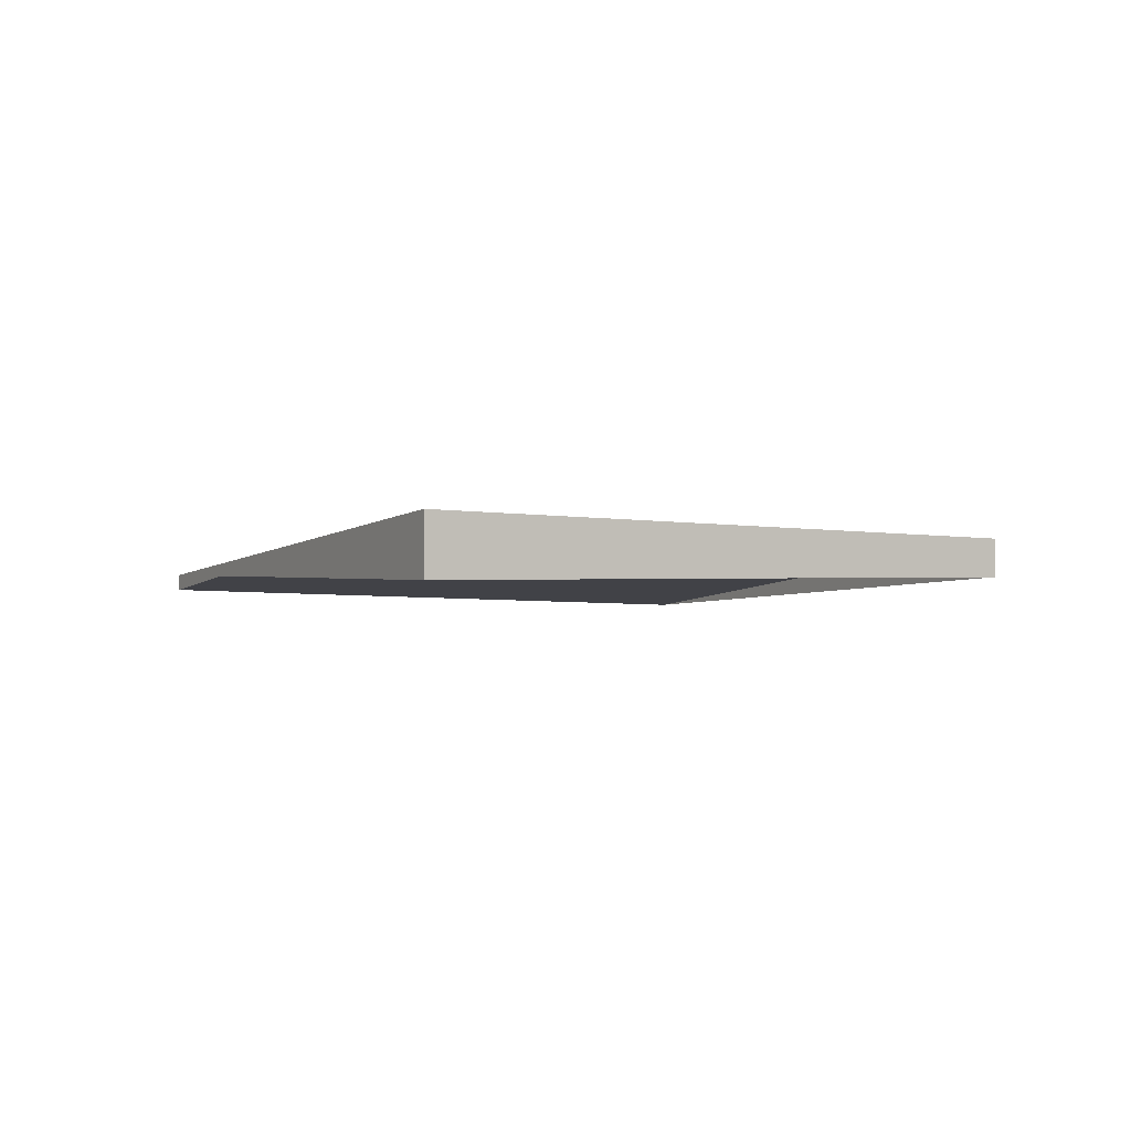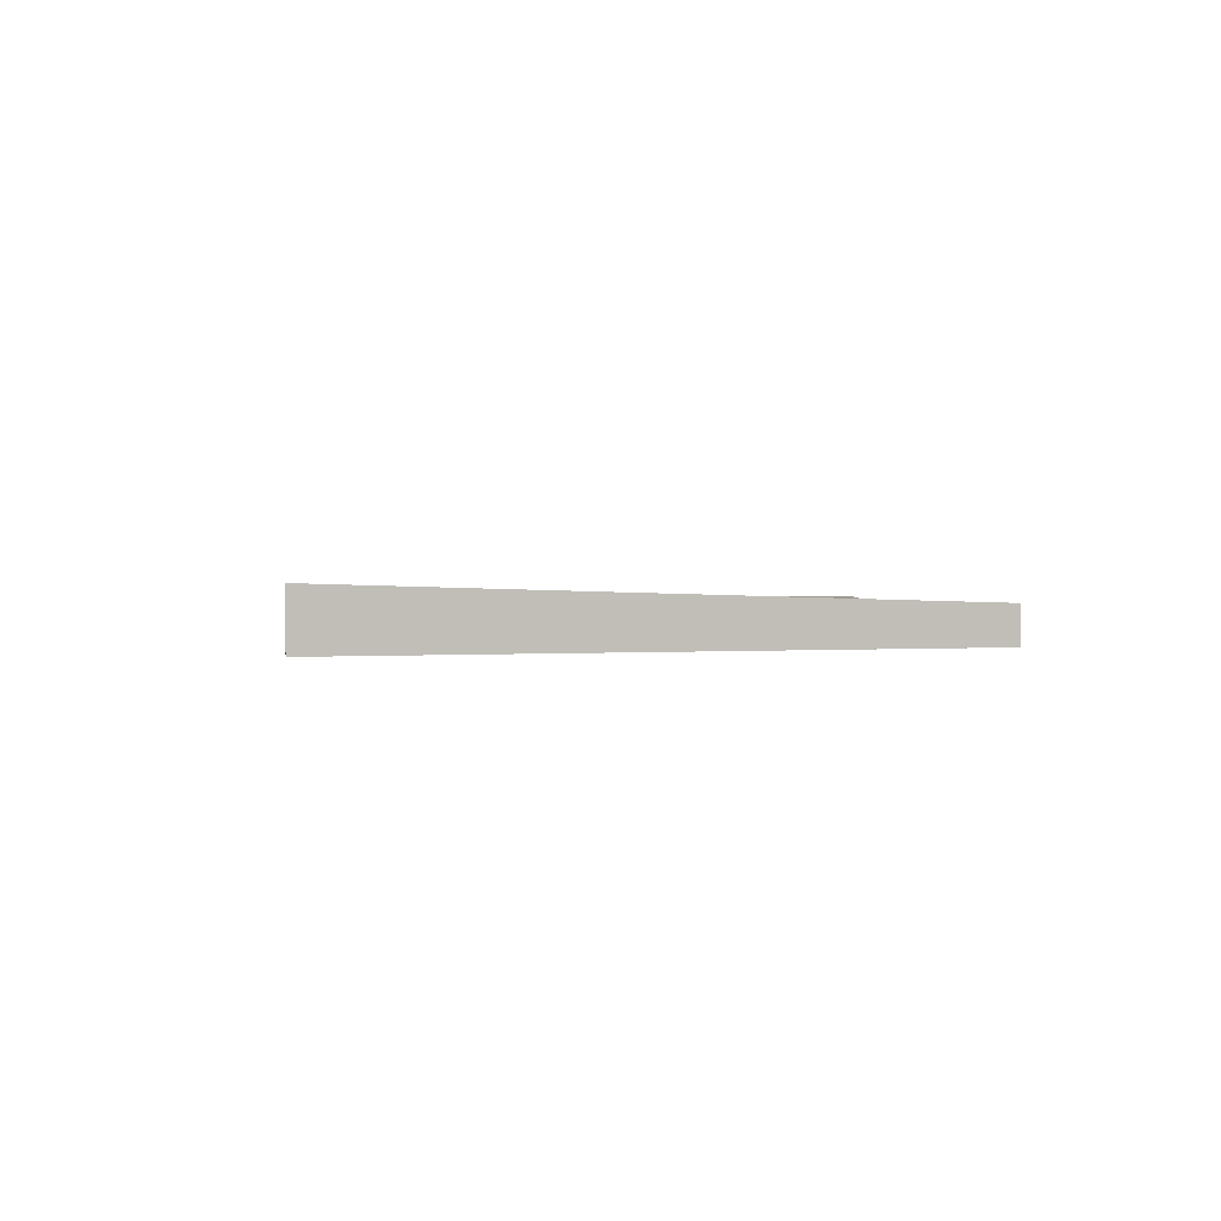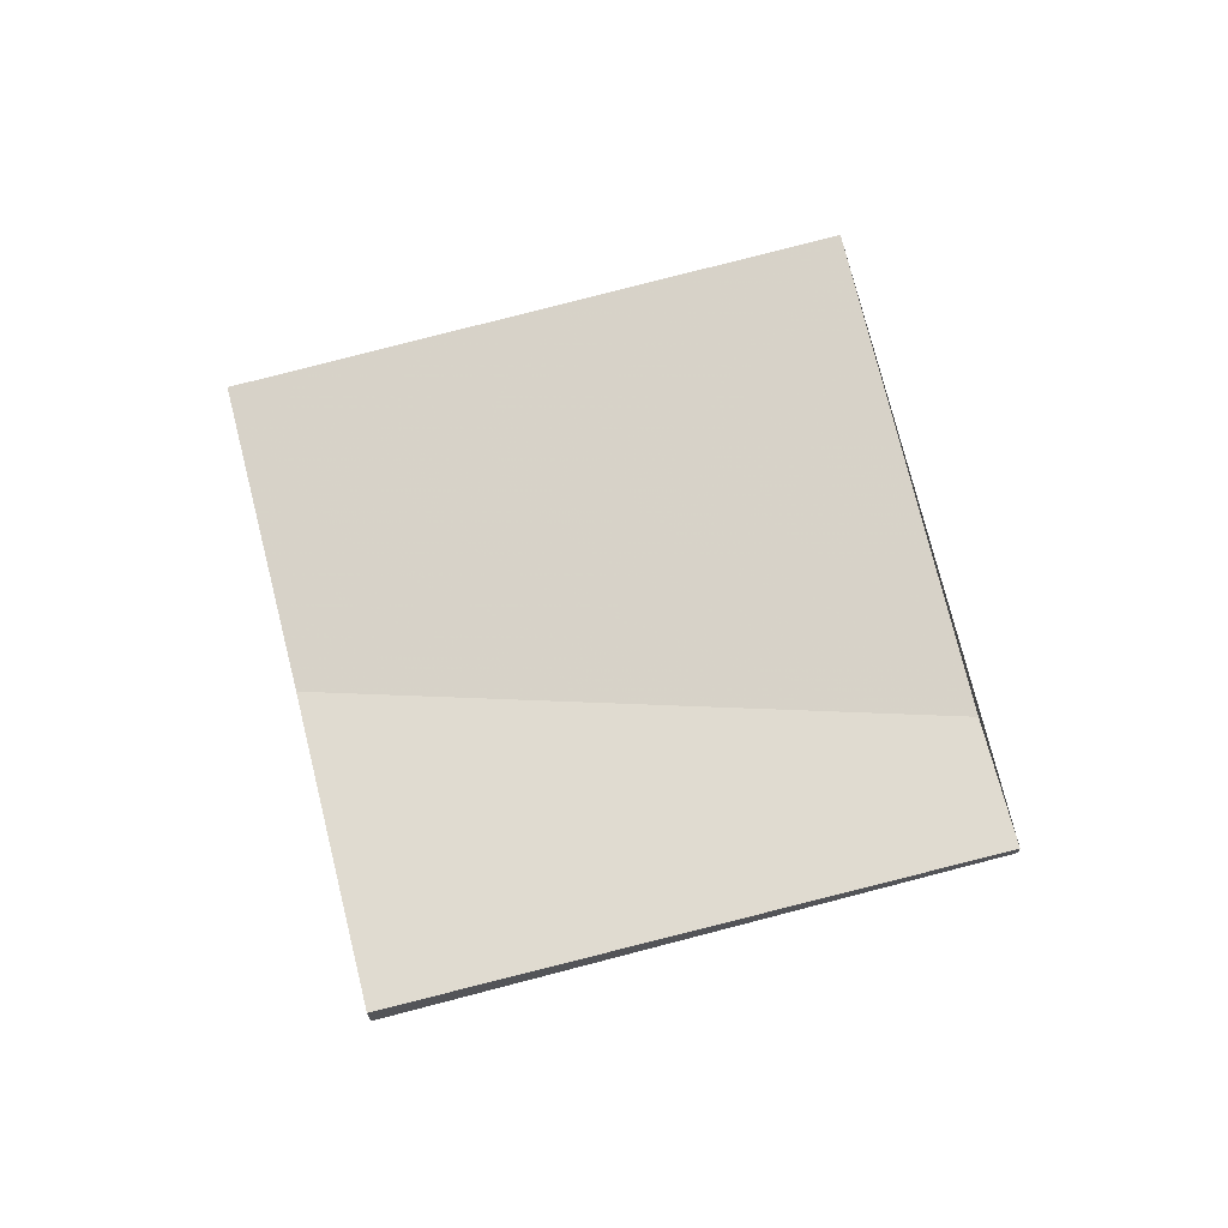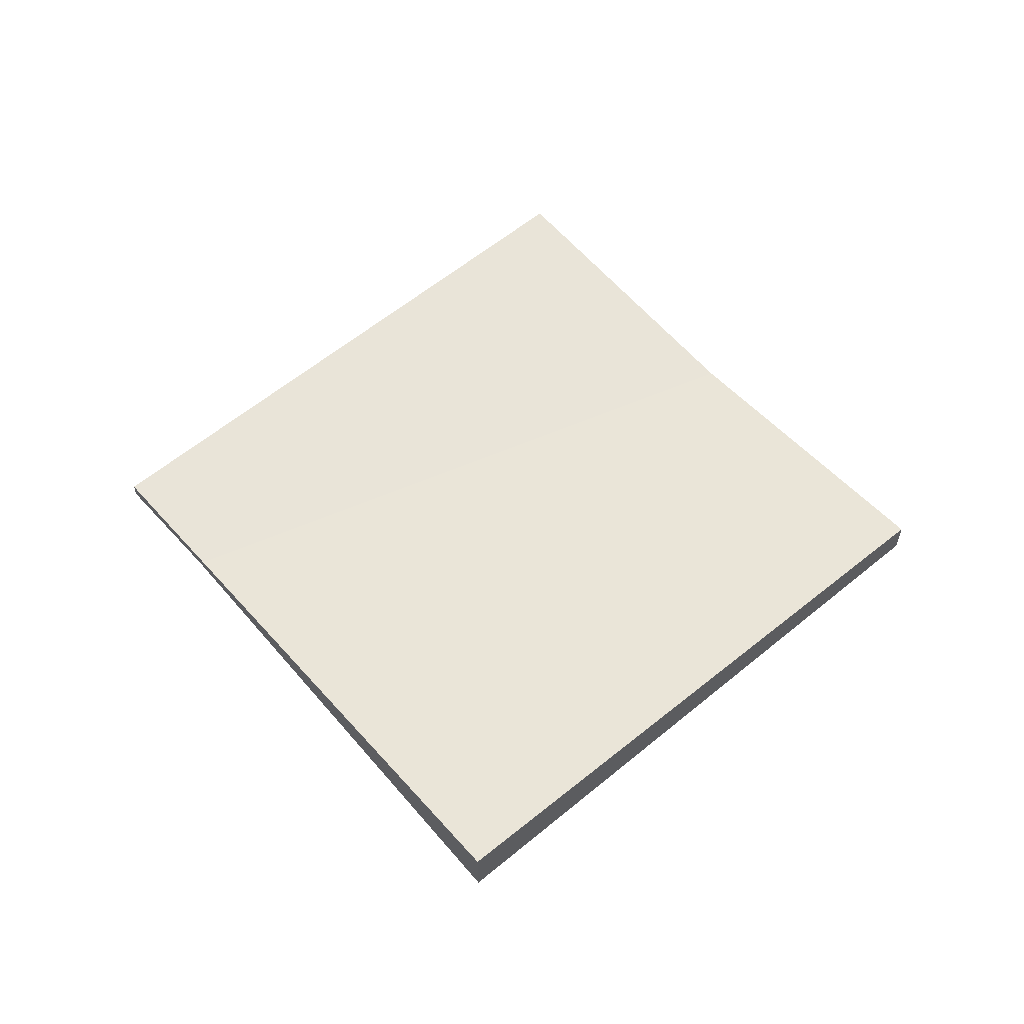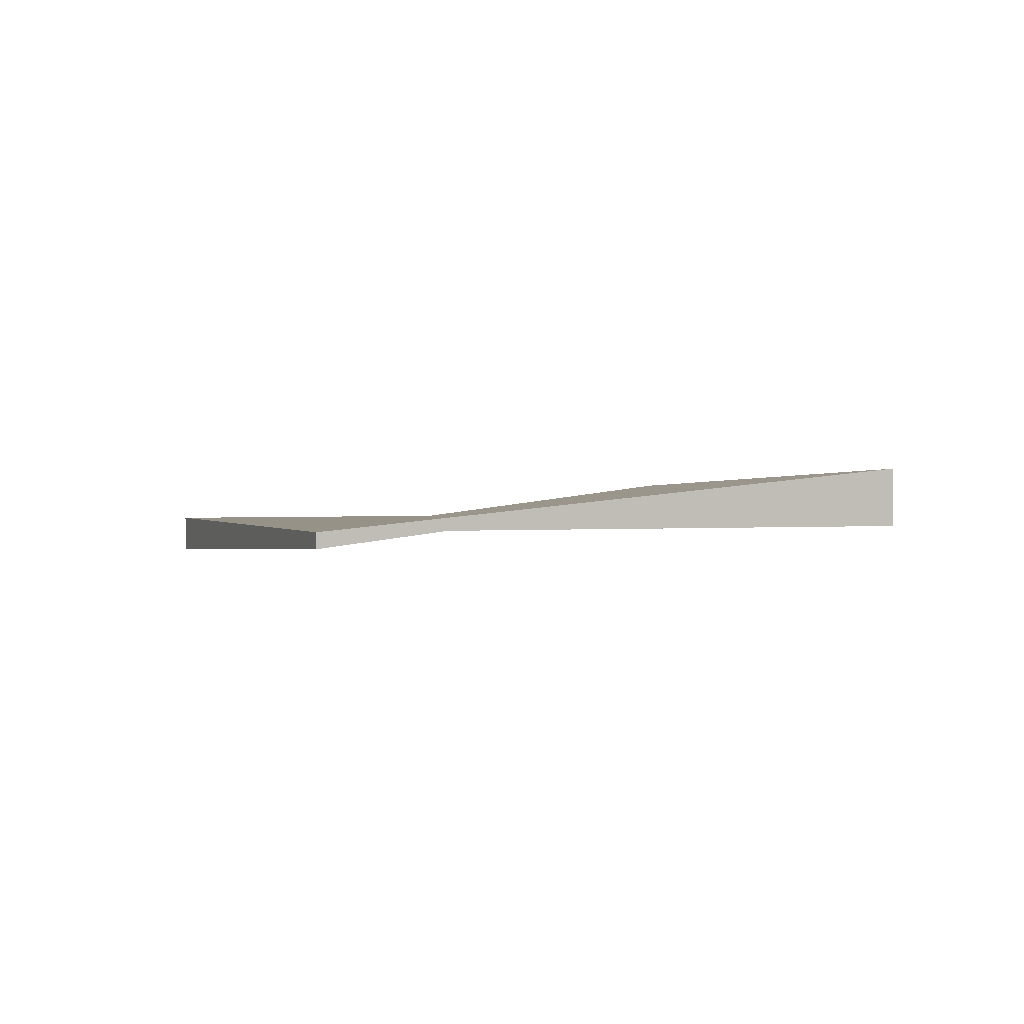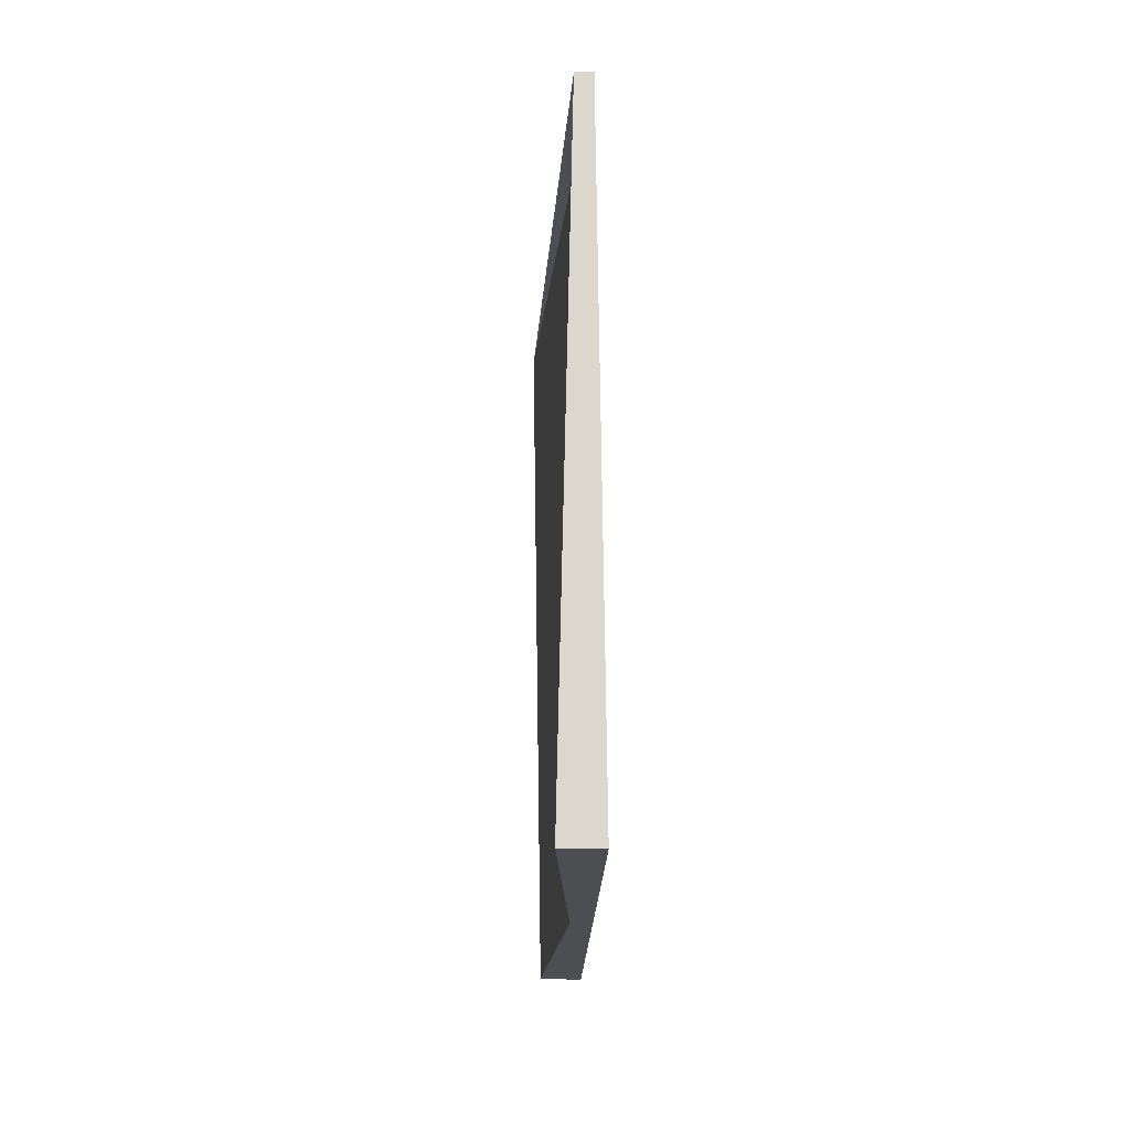
<metadata>
{"format":"obj","ext":"obj","renderer":"f3d","projection":"perspective","resolution":1024,"background":"white","views":[{"elev":0.2,"azim":-86.0,"up":"+Z"},{"elev":4.4,"azim":-64.9,"up":"+Z"},{"elev":69.9,"azim":108.6,"up":"+Z"},{"elev":59.8,"azim":-97.3,"up":"+Z"},{"elev":1.2,"azim":-167.5,"up":"+Z"},{"elev":15.6,"azim":92.4,"up":"+Y"}]}
</metadata>
<code>
v -2145 -764.4 0.15
v -2146 -762.4 0.2403
v -2144 -761 -0.06401
v -2142 -763.1 -0.1534
v -2146 -762.4 0.2403
v -2145 -764.4 0.15
v -2145 -764.4 0
v -2146 -762.4 2.776e-17
v -2144 -761 -0.06401
v -2146 -762.4 0.2403
v -2146 -762.4 2.776e-17
v -2144 -761 0
v -2142 -763.1 -0.1534
v -2144 -761 -0.06401
v -2144 -761 0
v -2142 -763.1 2.776e-17
v -2145 -764.4 0.15
v -2142 -763.1 -0.1534
v -2142 -763.1 2.776e-17
v -2145 -764.4 0
v -2145 -764.4 0
v -2146 -762.4 0
v -2144 -761 0
v -2142 -763.1 0
f 2 3 4 1
f 6 7 8 5
f 10 11 12 9
f 14 15 16 13
f 18 19 20 17
f 22 23 24 21

</code>
